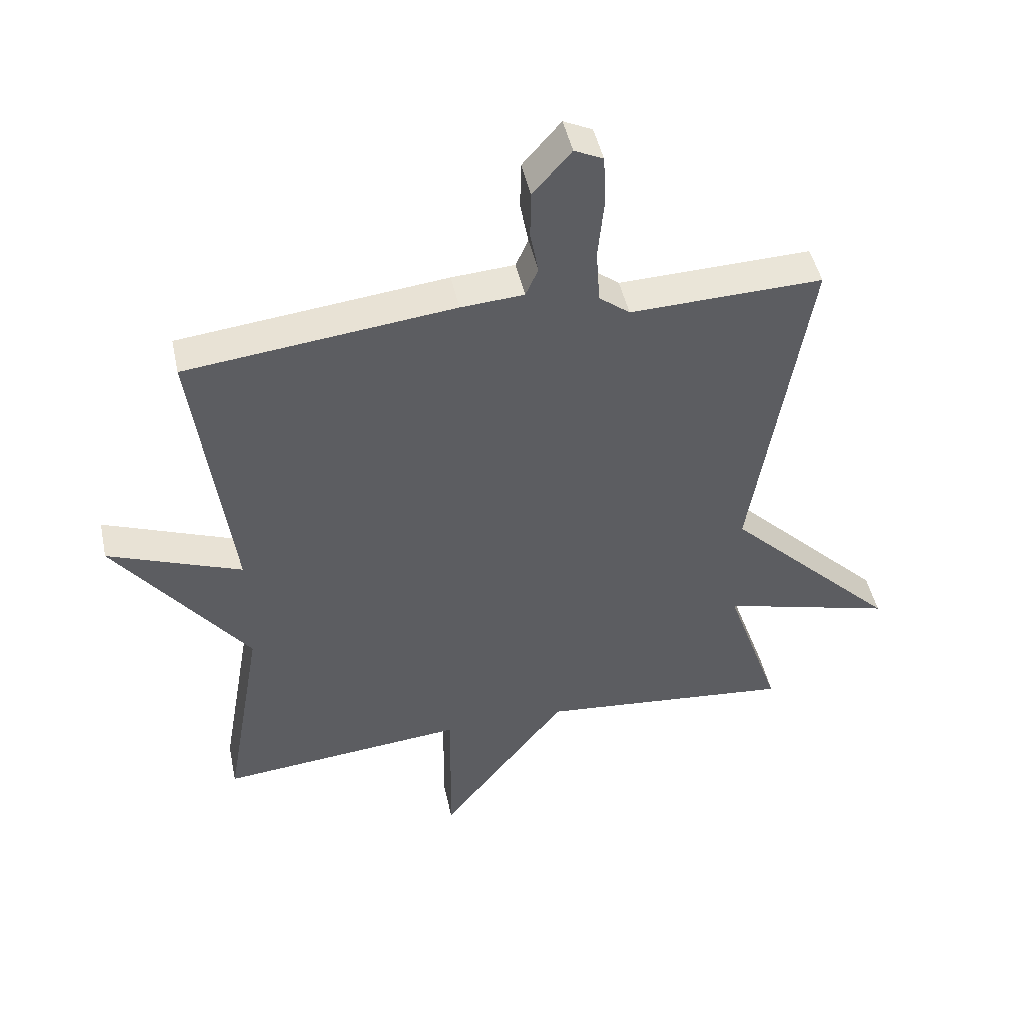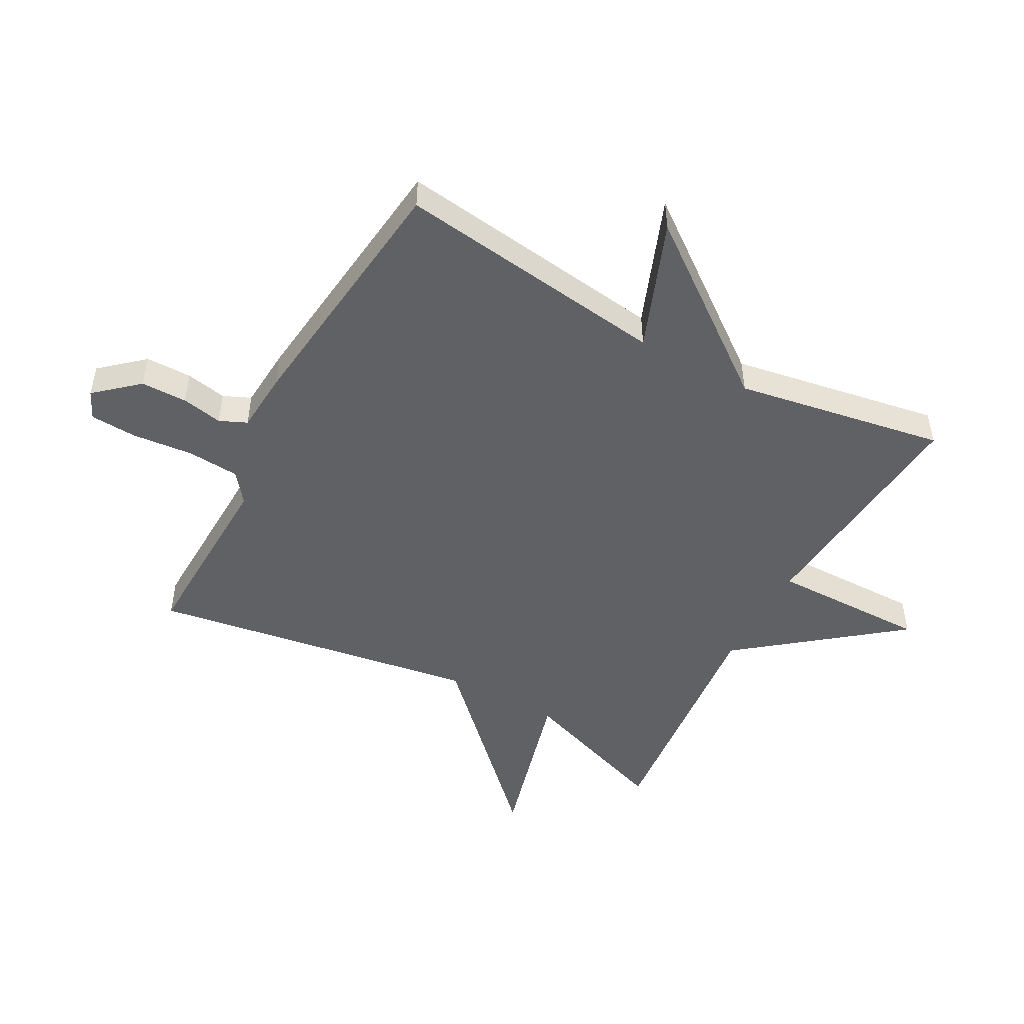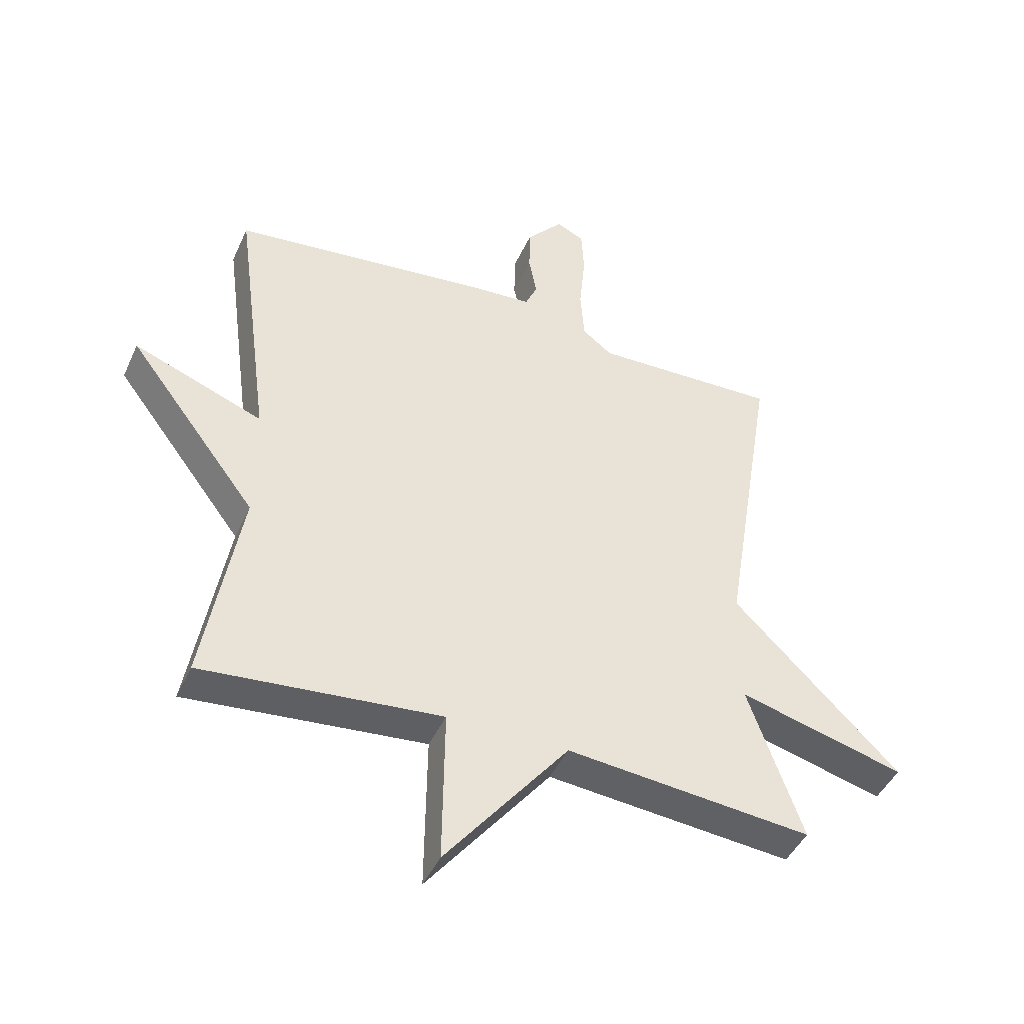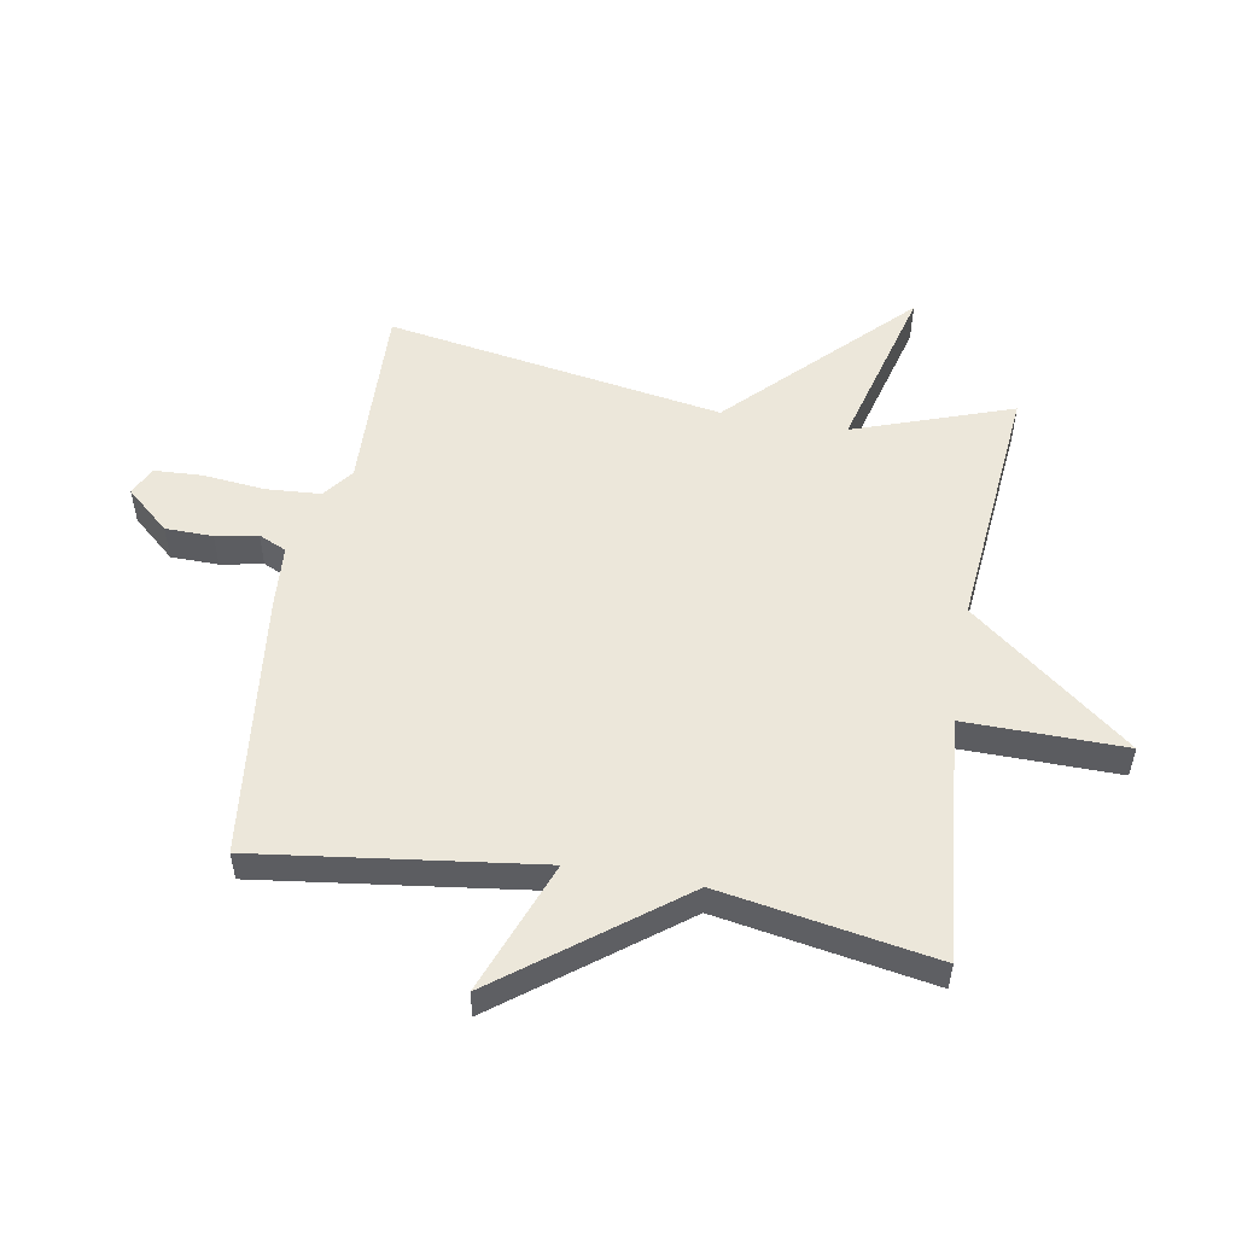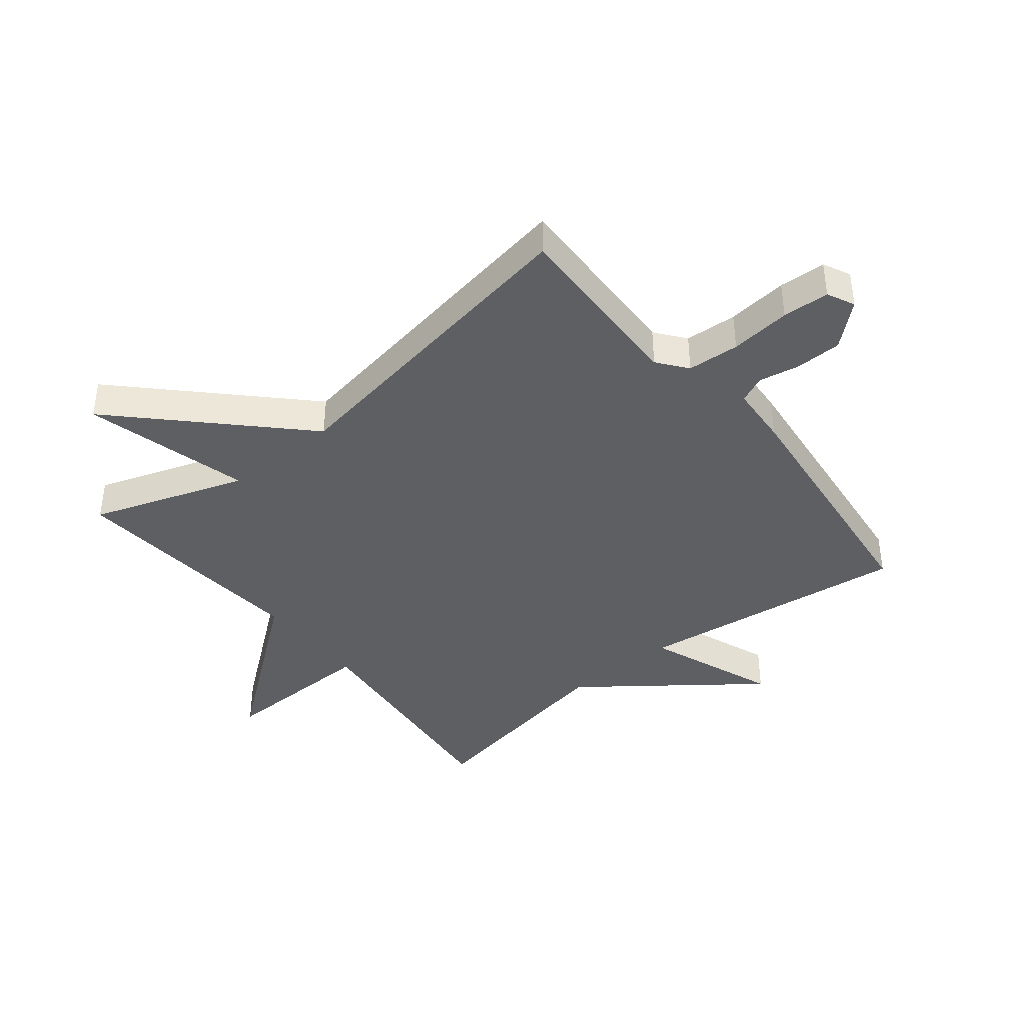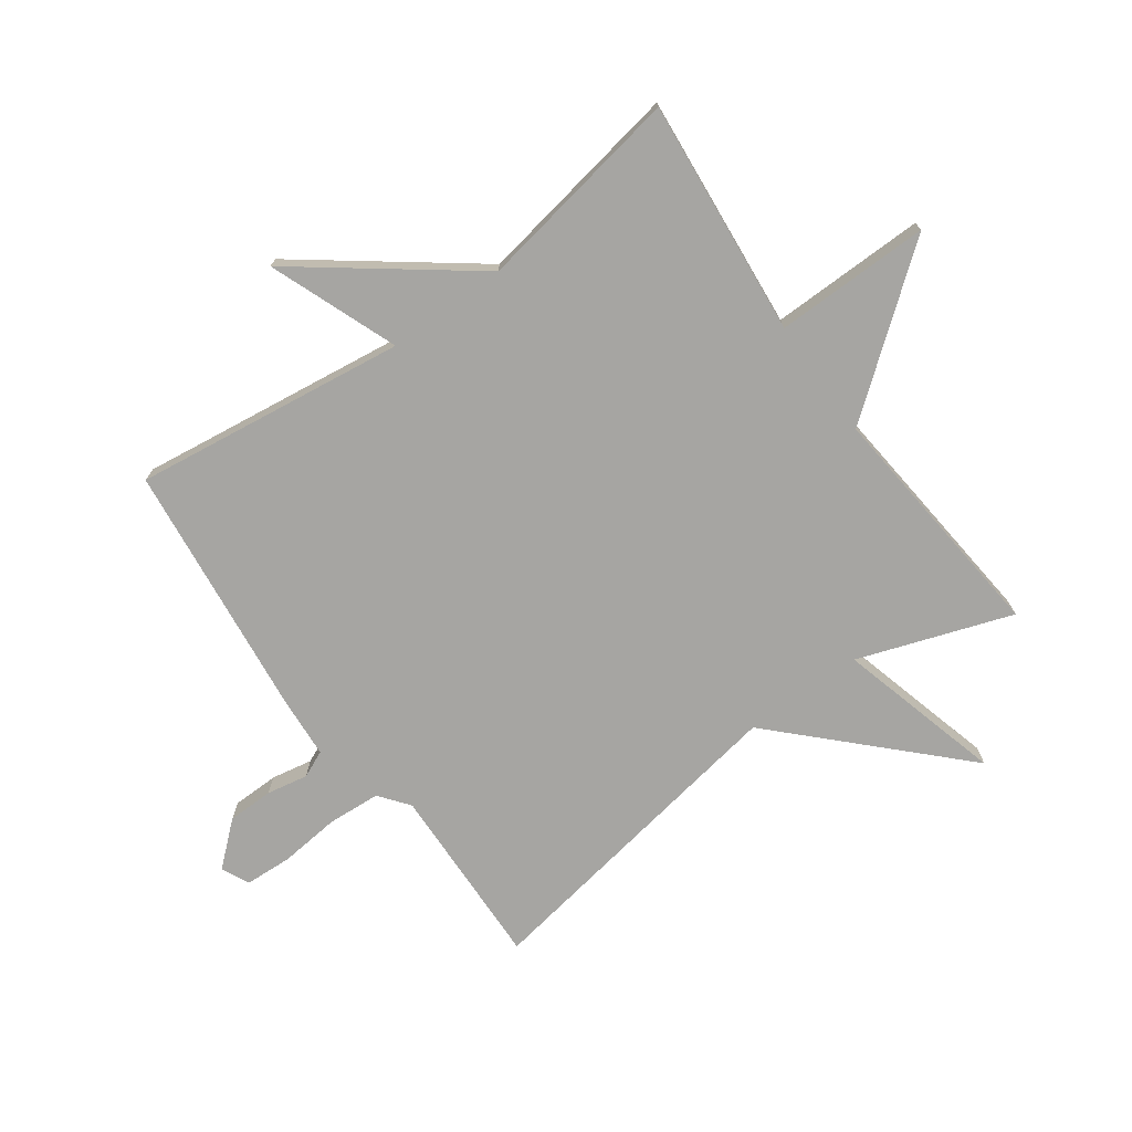
<metadata>
{"format":"obj","ext":"obj","renderer":"f3d","projection":"perspective","resolution":1024,"background":"white","views":[{"elev":46.6,"azim":168.0,"up":"+Z"},{"elev":-49.5,"azim":61.5,"up":"+Y"},{"elev":-44.7,"azim":156.7,"up":"+Z"},{"elev":53.4,"azim":100.0,"up":"+Y"},{"elev":-40.9,"azim":-51.1,"up":"+Y"},{"elev":-73.7,"azim":125.9,"up":"+Y"}]}
</metadata>
<code>
v -0.5 0.07 -0.5
v -0.411 0.07 -0.245
v -0.686 0.07 -0.318
v -0.411 0.07 -0.045
v -0.5 0.07 0.5
v -0.193 0.07 0.49
v -0.144 0.07 0.528
v -0.138 0.07 0.615
v -0.148 0.07 0.716
v -0.144 0.07 0.794
v -0.098 0.07 0.816
v -0.037 0.07 0.746
v -0.036 0.07 0.669
v -0.049 0.07 0.601
v -0.029 0.07 0.556
v 0.072 0.07 0.549
v 0.5 0.07 0.5
v 0.44 0.07 0.047
v 0.654 0.07 0.129
v 0.44 0.07 -0.153
v 0.5 0.07 -0.5
v 0.106 0.07 -0.462
v 0.109 0.07 -0.721
v -0.094 0.07 -0.462
v -0.5 0 -0.5
v -0.411 0 -0.245
v -0.686 0 -0.318
v -0.411 0 -0.045
v -0.5 0 0.5
v -0.193 0 0.49
v -0.144 0 0.528
v -0.138 0 0.615
v -0.148 0 0.716
v -0.144 0 0.794
v -0.098 0 0.816
v -0.037 0 0.746
v -0.036 0 0.669
v -0.049 0 0.601
v -0.029 0 0.556
v 0.072 0 0.549
v 0.5 0 0.5
v 0.44 0 0.047
v 0.654 0 0.129
v 0.44 0 -0.153
v 0.5 0 -0.5
v 0.106 0 -0.462
v 0.109 0 -0.721
v -0.094 0 -0.462
f 22 23 24
f 20 21 22
f 20 22 24
f 19 20 24
f 18 19 24
f 24 1 2
f 18 24 2
f 17 18 2
f 16 17 2
f 15 16 2
f 12 13 14
f 11 12 14
f 10 11 14
f 9 10 14
f 8 9 14
f 7 8 14 15
f 6 7 15 2
f 4 5 6
f 2 3 4
f 2 4 6
f 48 47 46
f 46 45 44
f 48 46 44
f 48 44 43
f 48 43 42
f 26 25 48
f 26 48 42
f 26 42 41
f 26 41 40
f 26 40 39
f 38 37 36
f 38 36 35
f 38 35 34
f 38 34 33
f 38 33 32
f 39 38 32 31
f 26 39 31 30
f 30 29 28
f 28 27 26
f 30 28 26
f 1 25 26 2
f 2 26 27 3
f 3 27 28 4
f 4 28 29 5
f 5 29 30 6
f 6 30 31 7
f 7 31 32 8
f 8 32 33 9
f 9 33 34 10
f 10 34 35 11
f 11 35 36 12
f 12 36 37 13
f 13 37 38 14
f 14 38 39 15
f 15 39 40 16
f 16 40 41 17
f 17 41 42 18
f 18 42 43 19
f 19 43 44 20
f 20 44 45 21
f 21 45 46 22
f 22 46 47 23
f 23 47 48 24
f 24 48 25 1

</code>
